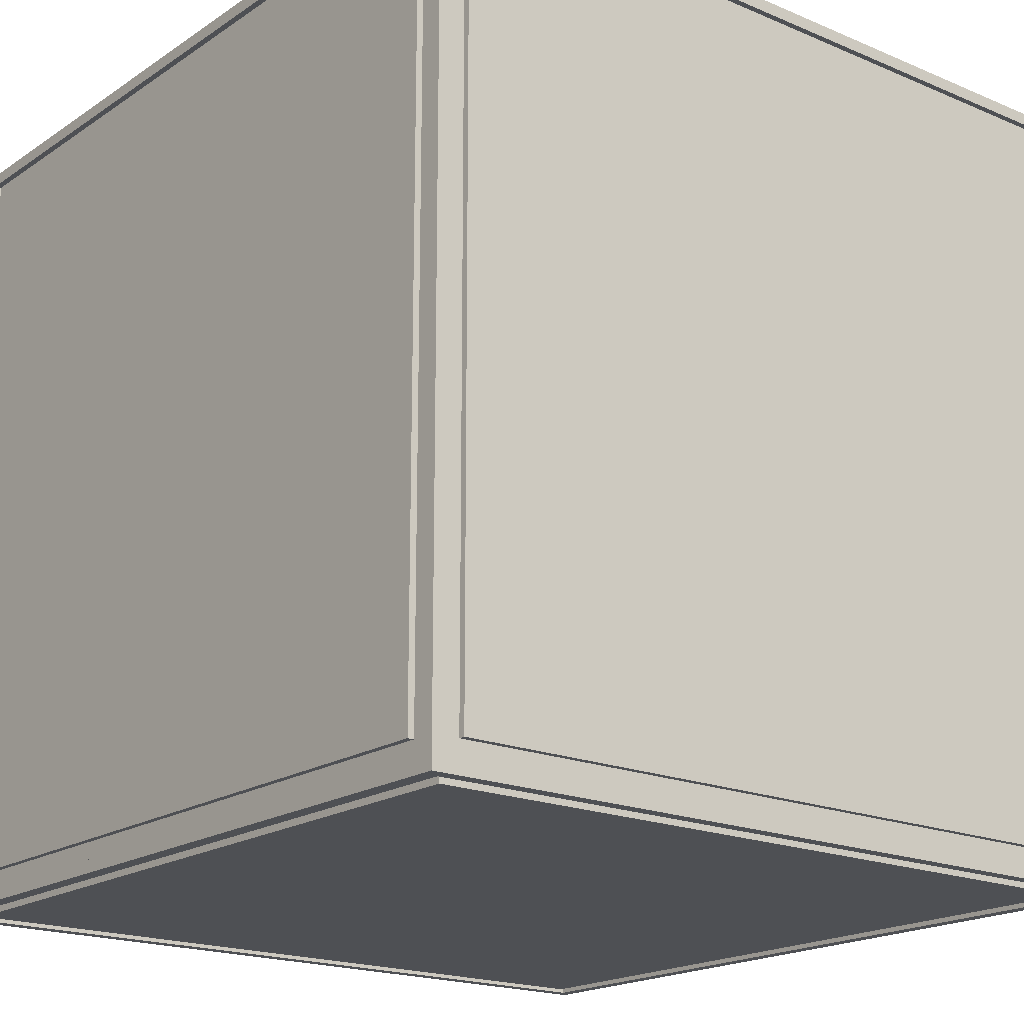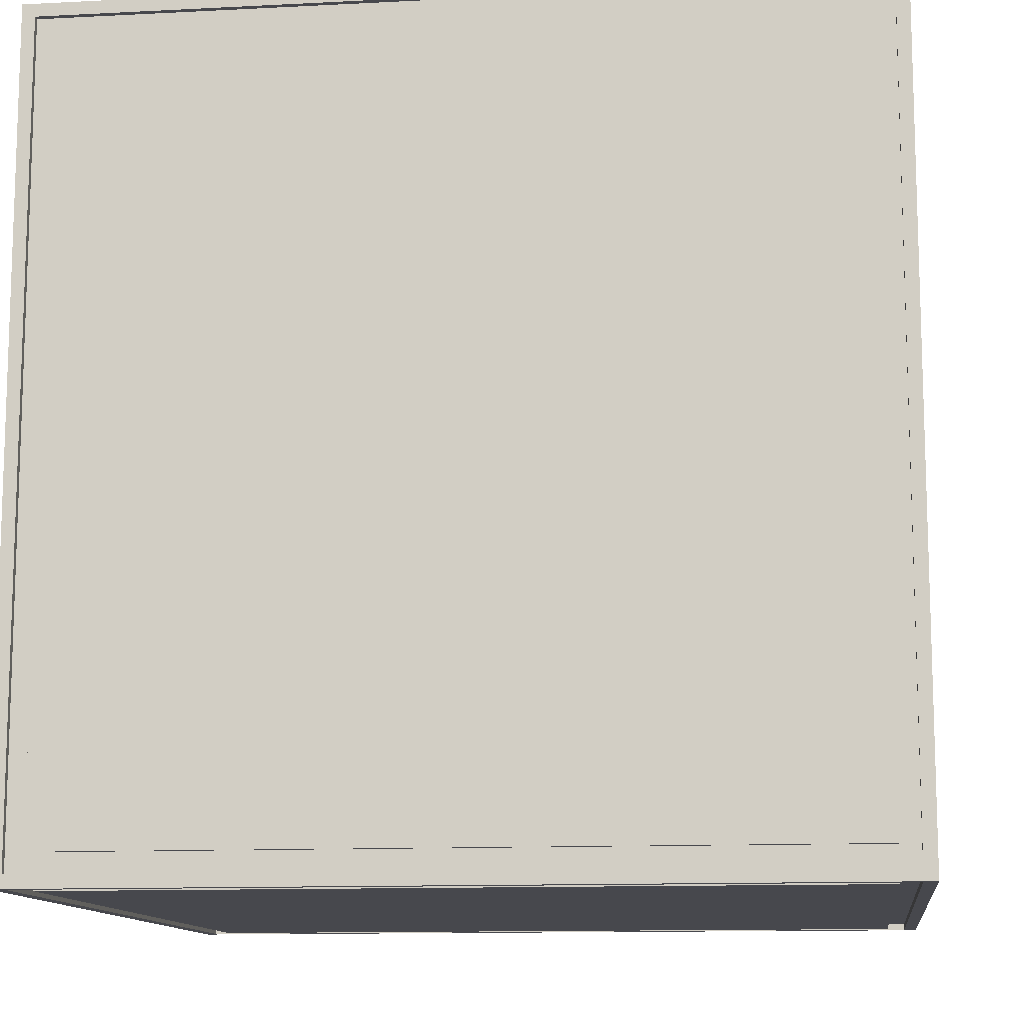
<metadata>
{"format":"obj","ext":"obj","renderer":"f3d","projection":"perspective","resolution":1024,"background":"white","views":[{"elev":-18.9,"azim":-128.8,"up":"+Z"},{"elev":-11.8,"azim":97.1,"up":"+Y"}]}
</metadata>
<code>
o
v -6.4 0 6.4
v -6.4 0 -6.4
v -6.4 0.2 6.2
v -6.4 0.2 -6.2
v -6.4 0.5 5.9
v -6.4 0.5 -5.9
v -6.4 12.3 5.9
v -6.4 12.3 -5.9
v -6.4 12.6 6.2
v -6.4 12.6 -6.2
v -6.4 12.8 6.4
v -6.4 12.8 -6.4
v -6.3 0.2 6.2
v -6.3 0.2 -6.2
v -6.3 0.5 5.9
v -6.3 0.5 -5.9
v -6.3 12.3 5.9
v -6.3 12.3 -5.9
v -6.3 12.6 6.2
v -6.3 12.6 -6.2
v -6.2 0.1 6.2
v -6.2 0.1 -6.2
v -6.2 0.2 6.3
v -6.2 0.2 6.2
v -6.2 0.2 -6.2
v -6.2 0.2 -6.3
v -6.2 12.6 6.3
v -6.2 12.6 6.2
v -6.2 12.6 -6.2
v -6.2 12.6 -6.3
v -6.2 12.7 6.2
v -6.2 12.7 -6.2
v -5.9 0 5.9
v -5.9 0 -5.9
v -5.9 0.1 5.9
v -5.9 0.1 -5.9
v -5.9 0.5 6.4
v -5.9 0.5 6.3
v -5.9 0.5 -6.3
v -5.9 0.5 -6.4
v -5.9 12.3 6.4
v -5.9 12.3 6.3
v -5.9 12.3 -6.3
v -5.9 12.3 -6.4
v -5.9 12.7 5.9
v -5.9 12.7 -5.9
v -5.9 12.8 5.9
v -5.9 12.8 -5.9
v 5.9 0.1 5.9
v 5.9 0.1 -5.9
v 5.9 0.2 5.9
v 5.9 0.2 -5.9
v 5.9 0.5 6.3
v 5.9 0.5 6.2
v 5.9 0.5 -6.2
v 5.9 0.5 -6.3
v 5.9 12.3 6.3
v 5.9 12.3 6.2
v 5.9 12.3 -6.2
v 5.9 12.3 -6.3
v 5.9 12.6 5.9
v 5.9 12.6 -5.9
v 5.9 12.7 5.9
v 5.9 12.7 -5.9
v 6.2 0 6.2
v 6.2 0 -6.2
v 6.2 0.1 6.2
v 6.2 0.1 -6.2
v 6.2 0.2 6.4
v 6.2 0.2 6.3
v 6.2 0.2 6.2
v 6.2 0.2 -6.2
v 6.2 0.2 -6.3
v 6.2 0.2 -6.4
v 6.2 0.5 5.9
v 6.2 0.5 -5.9
v 6.2 12.3 5.9
v 6.2 12.3 -5.9
v 6.2 12.6 6.4
v 6.2 12.6 6.3
v 6.2 12.6 6.2
v 6.2 12.6 -6.2
v 6.2 12.6 -6.3
v 6.2 12.6 -6.4
v 6.2 12.7 6.2
v 6.2 12.7 -6.2
v 6.2 12.8 6.2
v 6.2 12.8 -6.2
v 6.3 0.1 6.3
v 6.3 0.1 -6.3
v 6.3 0.2 6.2
v 6.3 0.2 -6.2
v 6.3 0.5 5.9
v 6.3 0.5 -5.9
v 6.3 12.3 5.9
v 6.3 12.3 -5.9
v 6.3 12.6 6.2
v 6.3 12.6 -6.2
v 6.3 12.7 6.3
v 6.3 12.7 -6.3
v -6.3 0.1 6.3
v -6.3 0.1 -6.3
v -6.3 0.2 6.2
v -6.3 0.2 -6.2
v -6.3 0.5 5.9
v -6.3 0.5 -5.9
v -6.3 12.3 5.9
v -6.3 12.3 -5.9
v -6.3 12.6 6.2
v -6.3 12.6 -6.2
v -6.3 12.7 6.3
v -6.3 12.7 -6.3
v -6.2 0 6.2
v -6.2 0 -6.2
v -6.2 0.1 6.2
v -6.2 0.1 -6.2
v -6.2 0.2 6.4
v -6.2 0.2 6.3
v -6.2 0.2 6.2
v -6.2 0.2 -6.2
v -6.2 0.2 -6.3
v -6.2 0.2 -6.4
v -6.2 0.5 5.9
v -6.2 0.5 -5.9
v -6.2 12.3 5.9
v -6.2 12.3 -5.9
v -6.2 12.6 6.4
v -6.2 12.6 6.3
v -6.2 12.6 6.2
v -6.2 12.6 -6.2
v -6.2 12.6 -6.3
v -6.2 12.6 -6.4
v -6.2 12.7 6.2
v -6.2 12.7 -6.2
v -6.2 12.8 6.2
v -6.2 12.8 -6.2
v -5.9 0.1 5.9
v -5.9 0.1 -5.9
v -5.9 0.2 5.9
v -5.9 0.2 -5.9
v -5.9 0.5 6.3
v -5.9 0.5 6.2
v -5.9 0.5 -6.2
v -5.9 0.5 -6.3
v -5.9 12.3 6.3
v -5.9 12.3 6.2
v -5.9 12.3 -6.2
v -5.9 12.3 -6.3
v -5.9 12.6 5.9
v -5.9 12.6 -5.9
v -5.9 12.7 5.9
v -5.9 12.7 -5.9
v 5.9 0 5.9
v 5.9 0 -5.9
v 5.9 0.1 5.9
v 5.9 0.1 -5.9
v 5.9 0.5 6.4
v 5.9 0.5 6.3
v 5.9 0.5 -6.3
v 5.9 0.5 -6.4
v 5.9 12.3 6.4
v 5.9 12.3 6.3
v 5.9 12.3 -6.3
v 5.9 12.3 -6.4
v 5.9 12.7 5.9
v 5.9 12.7 -5.9
v 5.9 12.8 5.9
v 5.9 12.8 -5.9
v 6.2 0.1 6.2
v 6.2 0.1 -6.2
v 6.2 0.2 6.3
v 6.2 0.2 6.2
v 6.2 0.2 -6.2
v 6.2 0.2 -6.3
v 6.2 12.6 6.3
v 6.2 12.6 6.2
v 6.2 12.6 -6.2
v 6.2 12.6 -6.3
v 6.2 12.7 6.2
v 6.2 12.7 -6.2
v 6.3 0.2 6.2
v 6.3 0.2 -6.2
v 6.3 0.5 5.9
v 6.3 0.5 -5.9
v 6.3 12.3 5.9
v 6.3 12.3 -5.9
v 6.3 12.6 6.2
v 6.3 12.6 -6.2
v 6.4 0 6.4
v 6.4 0 -6.4
v 6.4 0.2 6.2
v 6.4 0.2 -6.2
v 6.4 0.5 5.9
v 6.4 0.5 -5.9
v 6.4 12.3 5.9
v 6.4 12.3 -5.9
v 6.4 12.6 6.2
v 6.4 12.6 -6.2
v 6.4 12.8 6.4
v 6.4 12.8 -6.4
v -6.4 0 6.4
v -6.4 12.8 6.4
v -6.2 0.2 6.4
v -6.2 12.6 6.4
v -5.9 0.5 6.4
v -5.9 12.3 6.4
v 5.9 0.5 6.4
v 5.9 12.3 6.4
v 6.2 0.2 6.4
v 6.2 12.6 6.4
v 6.4 0 6.4
v 6.4 12.8 6.4
v -6.2 0.2 6.3
v -6.2 12.6 6.3
v -5.9 0.5 6.3
v -5.9 12.3 6.3
v 5.9 0.5 6.3
v 5.9 12.3 6.3
v 6.2 0.2 6.3
v 6.2 12.6 6.3
v -6.3 0.2 6.2
v -6.3 12.6 6.2
v -6.2 0.1 6.2
v -6.2 0.2 6.2
v -6.2 12.6 6.2
v -6.2 12.7 6.2
v 6.2 0.1 6.2
v 6.2 0.2 6.2
v 6.2 12.6 6.2
v 6.2 12.7 6.2
v 6.3 0.2 6.2
v 6.3 12.6 6.2
v -6.4 0.5 5.9
v -6.4 12.3 5.9
v -6.3 0.5 5.9
v -6.3 12.3 5.9
v -5.9 0 5.9
v -5.9 0.1 5.9
v -5.9 12.7 5.9
v -5.9 12.8 5.9
v 5.9 0 5.9
v 5.9 0.1 5.9
v 5.9 12.7 5.9
v 5.9 12.8 5.9
v 6.3 0.5 5.9
v 6.3 12.3 5.9
v 6.4 0.5 5.9
v 6.4 12.3 5.9
v -6.3 0.5 -5.9
v -6.3 12.3 -5.9
v -6.2 0.5 -5.9
v -6.2 12.3 -5.9
v -5.9 0.1 -5.9
v -5.9 0.2 -5.9
v -5.9 12.6 -5.9
v -5.9 12.7 -5.9
v 5.9 0.1 -5.9
v 5.9 0.2 -5.9
v 5.9 12.6 -5.9
v 5.9 12.7 -5.9
v 6.2 0.5 -5.9
v 6.2 12.3 -5.9
v 6.3 0.5 -5.9
v 6.3 12.3 -5.9
v -6.4 0.2 -6.2
v -6.4 12.6 -6.2
v -6.3 0.2 -6.2
v -6.3 12.6 -6.2
v -6.2 0 -6.2
v -6.2 0.1 -6.2
v -6.2 0.2 -6.2
v -6.2 12.6 -6.2
v -6.2 12.7 -6.2
v -6.2 12.8 -6.2
v -5.9 0.5 -6.2
v -5.9 12.3 -6.2
v 5.9 0.5 -6.2
v 5.9 12.3 -6.2
v 6.2 0 -6.2
v 6.2 0.1 -6.2
v 6.2 0.2 -6.2
v 6.2 12.6 -6.2
v 6.2 12.7 -6.2
v 6.2 12.8 -6.2
v 6.3 0.2 -6.2
v 6.3 12.6 -6.2
v 6.4 0.2 -6.2
v 6.4 12.6 -6.2
v -6.3 0.1 -6.3
v -6.3 12.7 -6.3
v -6.2 0.2 -6.3
v -6.2 12.6 -6.3
v -5.9 0.5 -6.3
v -5.9 12.3 -6.3
v 5.9 0.5 -6.3
v 5.9 12.3 -6.3
v 6.2 0.2 -6.3
v 6.2 12.6 -6.3
v 6.3 0.1 -6.3
v 6.3 12.7 -6.3
v -6.3 0.1 6.3
v -6.3 12.7 6.3
v -6.2 0.2 6.3
v -6.2 12.6 6.3
v -5.9 0.5 6.3
v -5.9 12.3 6.3
v 5.9 0.5 6.3
v 5.9 12.3 6.3
v 6.2 0.2 6.3
v 6.2 12.6 6.3
v 6.3 0.1 6.3
v 6.3 12.7 6.3
v -6.4 0.2 6.2
v -6.4 12.6 6.2
v -6.3 0.2 6.2
v -6.3 12.6 6.2
v -6.2 0 6.2
v -6.2 0.1 6.2
v -6.2 0.2 6.2
v -6.2 12.6 6.2
v -6.2 12.7 6.2
v -6.2 12.8 6.2
v -5.9 0.5 6.2
v -5.9 12.3 6.2
v 5.9 0.5 6.2
v 5.9 12.3 6.2
v 6.2 0 6.2
v 6.2 0.1 6.2
v 6.2 0.2 6.2
v 6.2 12.6 6.2
v 6.2 12.7 6.2
v 6.2 12.8 6.2
v 6.3 0.2 6.2
v 6.3 12.6 6.2
v 6.4 0.2 6.2
v 6.4 12.6 6.2
v -6.3 0.5 5.9
v -6.3 12.3 5.9
v -6.2 0.5 5.9
v -6.2 12.3 5.9
v -5.9 0.1 5.9
v -5.9 0.2 5.9
v -5.9 12.6 5.9
v -5.9 12.7 5.9
v 5.9 0.1 5.9
v 5.9 0.2 5.9
v 5.9 12.6 5.9
v 5.9 12.7 5.9
v 6.2 0.5 5.9
v 6.2 12.3 5.9
v 6.3 0.5 5.9
v 6.3 12.3 5.9
v -6.4 0.5 -5.9
v -6.4 12.3 -5.9
v -6.3 0.5 -5.9
v -6.3 12.3 -5.9
v -5.9 0 -5.9
v -5.9 0.1 -5.9
v -5.9 12.7 -5.9
v -5.9 12.8 -5.9
v 5.9 0 -5.9
v 5.9 0.1 -5.9
v 5.9 12.7 -5.9
v 5.9 12.8 -5.9
v 6.3 0.5 -5.9
v 6.3 12.3 -5.9
v 6.4 0.5 -5.9
v 6.4 12.3 -5.9
v -6.3 0.2 -6.2
v -6.3 12.6 -6.2
v -6.2 0.1 -6.2
v -6.2 0.2 -6.2
v -6.2 12.6 -6.2
v -6.2 12.7 -6.2
v 6.2 0.1 -6.2
v 6.2 0.2 -6.2
v 6.2 12.6 -6.2
v 6.2 12.7 -6.2
v 6.3 0.2 -6.2
v 6.3 12.6 -6.2
v -6.2 0.2 -6.3
v -6.2 12.6 -6.3
v -5.9 0.5 -6.3
v -5.9 12.3 -6.3
v 5.9 0.5 -6.3
v 5.9 12.3 -6.3
v 6.2 0.2 -6.3
v 6.2 12.6 -6.3
v -6.4 0 -6.4
v -6.4 12.8 -6.4
v -6.2 0.2 -6.4
v -6.2 12.6 -6.4
v -5.9 0.5 -6.4
v -5.9 12.3 -6.4
v 5.9 0.5 -6.4
v 5.9 12.3 -6.4
v 6.2 0.2 -6.4
v 6.2 12.6 -6.4
v 6.4 0 -6.4
v 6.4 12.8 -6.4
v -6.4 0 6.4
v 6.4 0 6.4
v -6.2 0 6.2
v 6.2 0 6.2
v -5.9 0 5.9
v 5.9 0 5.9
v -5.9 0 -5.9
v 5.9 0 -5.9
v -6.2 0 -6.2
v 6.2 0 -6.2
v -6.4 0 -6.4
v 6.4 0 -6.4
v -6.2 0.1 6.2
v 6.2 0.1 6.2
v -5.9 0.1 5.9
v 5.9 0.1 5.9
v -5.9 0.1 -5.9
v 5.9 0.1 -5.9
v -6.2 0.1 -6.2
v 6.2 0.1 -6.2
v -6.2 0.2 6.3
v 6.2 0.2 6.3
v -6.3 0.2 6.2
v -6.2 0.2 6.2
v 6.2 0.2 6.2
v 6.3 0.2 6.2
v -6.3 0.2 -6.2
v -6.2 0.2 -6.2
v 6.2 0.2 -6.2
v 6.3 0.2 -6.2
v -6.2 0.2 -6.3
v 6.2 0.2 -6.3
v -5.9 0.5 6.4
v 5.9 0.5 6.4
v -5.9 0.5 6.3
v 5.9 0.5 6.3
v -6.4 0.5 5.9
v -6.3 0.5 5.9
v 6.3 0.5 5.9
v 6.4 0.5 5.9
v -6.4 0.5 -5.9
v -6.3 0.5 -5.9
v 6.3 0.5 -5.9
v 6.4 0.5 -5.9
v -5.9 0.5 -6.3
v 5.9 0.5 -6.3
v -5.9 0.5 -6.4
v 5.9 0.5 -6.4
v -5.9 12.3 6.3
v 5.9 12.3 6.3
v -5.9 12.3 6.2
v 5.9 12.3 6.2
v -6.3 12.3 5.9
v -6.2 12.3 5.9
v 6.2 12.3 5.9
v 6.3 12.3 5.9
v -6.3 12.3 -5.9
v -6.2 12.3 -5.9
v 6.2 12.3 -5.9
v 6.3 12.3 -5.9
v -5.9 12.3 -6.2
v 5.9 12.3 -6.2
v -5.9 12.3 -6.3
v 5.9 12.3 -6.3
v -6.2 12.6 6.4
v 6.2 12.6 6.4
v -6.2 12.6 6.3
v 6.2 12.6 6.3
v -6.4 12.6 6.2
v -6.3 12.6 6.2
v -6.2 12.6 6.2
v 6.2 12.6 6.2
v 6.3 12.6 6.2
v 6.4 12.6 6.2
v -5.9 12.6 5.9
v 5.9 12.6 5.9
v -5.9 12.6 -5.9
v 5.9 12.6 -5.9
v -6.4 12.6 -6.2
v -6.3 12.6 -6.2
v -6.2 12.6 -6.2
v 6.2 12.6 -6.2
v 6.3 12.6 -6.2
v 6.4 12.6 -6.2
v -6.2 12.6 -6.3
v 6.2 12.6 -6.3
v -6.2 12.6 -6.4
v 6.2 12.6 -6.4
v -6.3 12.7 6.3
v 6.3 12.7 6.3
v -6.2 12.7 6.2
v 6.2 12.7 6.2
v -5.9 12.7 5.9
v 5.9 12.7 5.9
v -5.9 12.7 -5.9
v 5.9 12.7 -5.9
v -6.2 12.7 -6.2
v 6.2 12.7 -6.2
v -6.3 12.7 -6.3
v 6.3 12.7 -6.3
v -6.3 0.1 6.3
v 6.3 0.1 6.3
v -6.2 0.1 6.2
v 6.2 0.1 6.2
v -5.9 0.1 5.9
v 5.9 0.1 5.9
v -5.9 0.1 -5.9
v 5.9 0.1 -5.9
v -6.2 0.1 -6.2
v 6.2 0.1 -6.2
v -6.3 0.1 -6.3
v 6.3 0.1 -6.3
v -6.2 0.2 6.4
v 6.2 0.2 6.4
v -6.2 0.2 6.3
v 6.2 0.2 6.3
v -6.4 0.2 6.2
v -6.3 0.2 6.2
v -6.2 0.2 6.2
v 6.2 0.2 6.2
v 6.3 0.2 6.2
v 6.4 0.2 6.2
v -5.9 0.2 5.9
v 5.9 0.2 5.9
v -5.9 0.2 -5.9
v 5.9 0.2 -5.9
v -6.4 0.2 -6.2
v -6.3 0.2 -6.2
v -6.2 0.2 -6.2
v 6.2 0.2 -6.2
v 6.3 0.2 -6.2
v 6.4 0.2 -6.2
v -6.2 0.2 -6.3
v 6.2 0.2 -6.3
v -6.2 0.2 -6.4
v 6.2 0.2 -6.4
v -5.9 0.5 6.3
v 5.9 0.5 6.3
v -5.9 0.5 6.2
v 5.9 0.5 6.2
v -6.3 0.5 5.9
v -6.2 0.5 5.9
v 6.2 0.5 5.9
v 6.3 0.5 5.9
v -6.3 0.5 -5.9
v -6.2 0.5 -5.9
v 6.2 0.5 -5.9
v 6.3 0.5 -5.9
v -5.9 0.5 -6.2
v 5.9 0.5 -6.2
v -5.9 0.5 -6.3
v 5.9 0.5 -6.3
v -5.9 12.3 6.4
v 5.9 12.3 6.4
v -5.9 12.3 6.3
v 5.9 12.3 6.3
v -6.4 12.3 5.9
v -6.3 12.3 5.9
v 6.3 12.3 5.9
v 6.4 12.3 5.9
v -6.4 12.3 -5.9
v -6.3 12.3 -5.9
v 6.3 12.3 -5.9
v 6.4 12.3 -5.9
v -5.9 12.3 -6.3
v 5.9 12.3 -6.3
v -5.9 12.3 -6.4
v 5.9 12.3 -6.4
v -6.2 12.6 6.3
v 6.2 12.6 6.3
v -6.3 12.6 6.2
v -6.2 12.6 6.2
v 6.2 12.6 6.2
v 6.3 12.6 6.2
v -6.3 12.6 -6.2
v -6.2 12.6 -6.2
v 6.2 12.6 -6.2
v 6.3 12.6 -6.2
v -6.2 12.6 -6.3
v 6.2 12.6 -6.3
v -6.2 12.7 6.2
v 6.2 12.7 6.2
v -5.9 12.7 5.9
v 5.9 12.7 5.9
v -5.9 12.7 -5.9
v 5.9 12.7 -5.9
v -6.2 12.7 -6.2
v 6.2 12.7 -6.2
v -6.4 12.8 6.4
v 6.4 12.8 6.4
v -6.2 12.8 6.2
v 6.2 12.8 6.2
v -5.9 12.8 5.9
v 5.9 12.8 5.9
v -5.9 12.8 -5.9
v 5.9 12.8 -5.9
v -6.2 12.8 -6.2
v 6.2 12.8 -6.2
v -6.4 12.8 -6.4
v 6.4 12.8 -6.4
f 3 2 1
f 4 2 3
f 7 6 5
f 8 6 7
f 9 3 1
f 10 2 4
f 11 9 1
f 11 10 9
f 12 2 10
f 12 10 11
f 15 14 13
f 16 14 15
f 17 15 13
f 18 14 16
f 19 17 13
f 19 18 17
f 20 14 18
f 20 18 19
f 24 22 21
f 25 22 24
f 27 24 23
f 28 24 27
f 29 26 25
f 30 26 29
f 31 29 28
f 32 29 31
f 35 34 33
f 36 34 35
f 41 38 37
f 42 38 41
f 43 40 39
f 44 40 43
f 47 46 45
f 48 46 47
f 51 50 49
f 52 50 51
f 57 54 53
f 58 54 57
f 59 56 55
f 60 56 59
f 63 62 61
f 64 62 63
f 67 66 65
f 68 66 67
f 75 72 71
f 76 72 75
f 77 75 71
f 78 72 76
f 79 70 69
f 80 70 79
f 81 78 77
f 81 77 71
f 82 72 78
f 82 78 81
f 83 74 73
f 84 74 83
f 87 86 85
f 88 86 87
f 91 90 89
f 92 90 91
f 95 94 93
f 96 94 95
f 97 91 89
f 98 90 92
f 99 97 89
f 99 98 97
f 100 90 98
f 100 98 99
f 101 102 103
f 103 102 104
f 105 106 107
f 107 106 108
f 101 103 109
f 104 102 110
f 101 109 111
f 109 110 111
f 110 102 112
f 111 110 112
f 113 114 115
f 115 114 116
f 119 120 123
f 123 120 124
f 119 123 125
f 124 120 126
f 117 118 127
f 127 118 128
f 125 126 129
f 119 125 129
f 126 120 130
f 129 126 130
f 121 122 131
f 131 122 132
f 133 134 135
f 135 134 136
f 137 138 139
f 139 138 140
f 141 142 145
f 145 142 146
f 143 144 147
f 147 144 148
f 149 150 151
f 151 150 152
f 153 154 155
f 155 154 156
f 157 158 161
f 161 158 162
f 159 160 163
f 163 160 164
f 165 166 167
f 167 166 168
f 169 170 172
f 172 170 173
f 171 172 175
f 175 172 176
f 173 174 177
f 177 174 178
f 176 177 179
f 179 177 180
f 181 182 183
f 183 182 184
f 181 183 185
f 184 182 186
f 181 185 187
f 185 186 187
f 186 182 188
f 187 186 188
f 189 190 191
f 191 190 192
f 193 194 195
f 195 194 196
f 189 191 197
f 192 190 198
f 189 197 199
f 197 198 199
f 198 190 200
f 199 198 200
f 203 202 201
f 204 202 203
f 207 206 205
f 208 206 207
f 209 203 201
f 210 202 204
f 211 209 201
f 211 210 209
f 212 202 210
f 212 210 211
f 215 214 213
f 216 214 215
f 217 215 213
f 218 214 216
f 219 217 213
f 219 218 217
f 220 214 218
f 220 218 219
f 224 222 221
f 225 222 224
f 227 224 223
f 228 224 227
f 229 226 225
f 230 226 229
f 231 229 228
f 232 229 231
f 235 234 233
f 236 234 235
f 241 238 237
f 242 238 241
f 243 240 239
f 244 240 243
f 247 246 245
f 248 246 247
f 251 250 249
f 252 250 251
f 257 254 253
f 258 254 257
f 259 256 255
f 260 256 259
f 263 262 261
f 264 262 263
f 267 266 265
f 268 266 267
f 275 272 271
f 276 272 275
f 277 275 271
f 278 272 276
f 279 270 269
f 280 270 279
f 281 278 277
f 281 277 271
f 282 272 278
f 282 278 281
f 283 274 273
f 284 274 283
f 287 286 285
f 288 286 287
f 291 290 289
f 292 290 291
f 295 294 293
f 296 294 295
f 297 291 289
f 298 290 292
f 299 297 289
f 299 298 297
f 300 290 298
f 300 298 299
f 301 302 303
f 303 302 304
f 305 306 307
f 307 306 308
f 301 303 309
f 304 302 310
f 301 309 311
f 309 310 311
f 310 302 312
f 311 310 312
f 313 314 315
f 315 314 316
f 319 320 323
f 323 320 324
f 319 323 325
f 324 320 326
f 317 318 327
f 327 318 328
f 325 326 329
f 319 325 329
f 326 320 330
f 329 326 330
f 321 322 331
f 331 322 332
f 333 334 335
f 335 334 336
f 337 338 339
f 339 338 340
f 341 342 345
f 345 342 346
f 343 344 347
f 347 344 348
f 349 350 351
f 351 350 352
f 353 354 355
f 355 354 356
f 357 358 361
f 361 358 362
f 359 360 363
f 363 360 364
f 365 366 367
f 367 366 368
f 369 370 372
f 372 370 373
f 371 372 375
f 375 372 376
f 373 374 377
f 377 374 378
f 376 377 379
f 379 377 380
f 381 382 383
f 383 382 384
f 381 383 385
f 384 382 386
f 381 385 387
f 385 386 387
f 386 382 388
f 387 386 388
f 389 390 391
f 391 390 392
f 393 394 395
f 395 394 396
f 389 391 397
f 392 390 398
f 389 397 399
f 397 398 399
f 398 390 400
f 399 398 400
f 403 402 401
f 404 402 403
f 407 406 405
f 408 406 407
f 409 403 401
f 410 402 404
f 411 409 401
f 411 410 409
f 412 402 410
f 412 410 411
f 415 414 413
f 416 414 415
f 417 415 413
f 418 414 416
f 419 417 413
f 419 418 417
f 420 414 418
f 420 418 419
f 424 422 421
f 425 422 424
f 427 424 423
f 428 424 427
f 429 426 425
f 430 426 429
f 431 429 428
f 432 429 431
f 435 434 433
f 436 434 435
f 441 438 437
f 442 438 441
f 443 440 439
f 444 440 443
f 447 446 445
f 448 446 447
f 451 450 449
f 452 450 451
f 457 454 453
f 458 454 457
f 459 456 455
f 460 456 459
f 463 462 461
f 464 462 463
f 467 466 465
f 468 466 467
f 475 472 471
f 476 472 475
f 477 475 471
f 478 472 476
f 479 470 469
f 480 470 479
f 481 478 477
f 481 477 471
f 482 472 478
f 482 478 481
f 483 474 473
f 484 474 483
f 487 486 485
f 488 486 487
f 491 490 489
f 492 490 491
f 495 494 493
f 496 494 495
f 497 491 489
f 498 490 492
f 499 497 489
f 499 498 497
f 500 490 498
f 500 498 499
f 501 502 503
f 503 502 504
f 505 506 507
f 507 506 508
f 501 503 509
f 504 502 510
f 501 509 511
f 509 510 511
f 510 502 512
f 511 510 512
f 513 514 515
f 515 514 516
f 519 520 523
f 523 520 524
f 519 523 525
f 524 520 526
f 517 518 527
f 527 518 528
f 525 526 529
f 519 525 529
f 526 520 530
f 529 526 530
f 521 522 531
f 531 522 532
f 533 534 535
f 535 534 536
f 537 538 539
f 539 538 540
f 541 542 545
f 545 542 546
f 543 544 547
f 547 544 548
f 549 550 551
f 551 550 552
f 553 554 555
f 555 554 556
f 557 558 561
f 561 558 562
f 559 560 563
f 563 560 564
f 565 566 567
f 567 566 568
f 569 570 572
f 572 570 573
f 571 572 575
f 575 572 576
f 573 574 577
f 577 574 578
f 576 577 579
f 579 577 580
f 581 582 583
f 583 582 584
f 581 583 585
f 584 582 586
f 581 585 587
f 585 586 587
f 586 582 588
f 587 586 588
f 589 590 591
f 591 590 592
f 593 594 595
f 595 594 596
f 589 591 597
f 592 590 598
f 589 597 599
f 597 598 599
f 598 590 600
f 599 598 600

</code>
